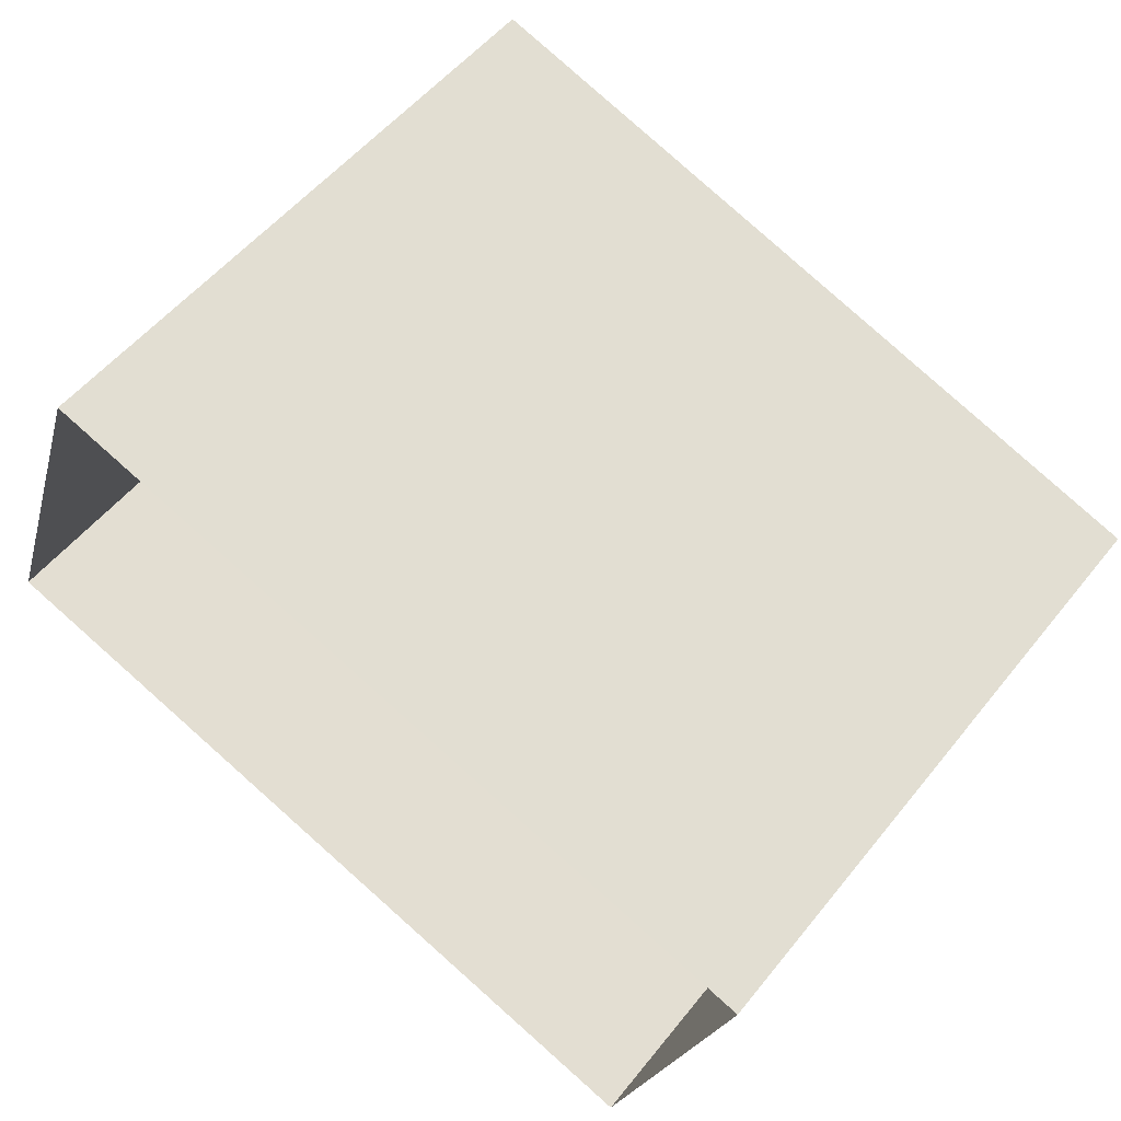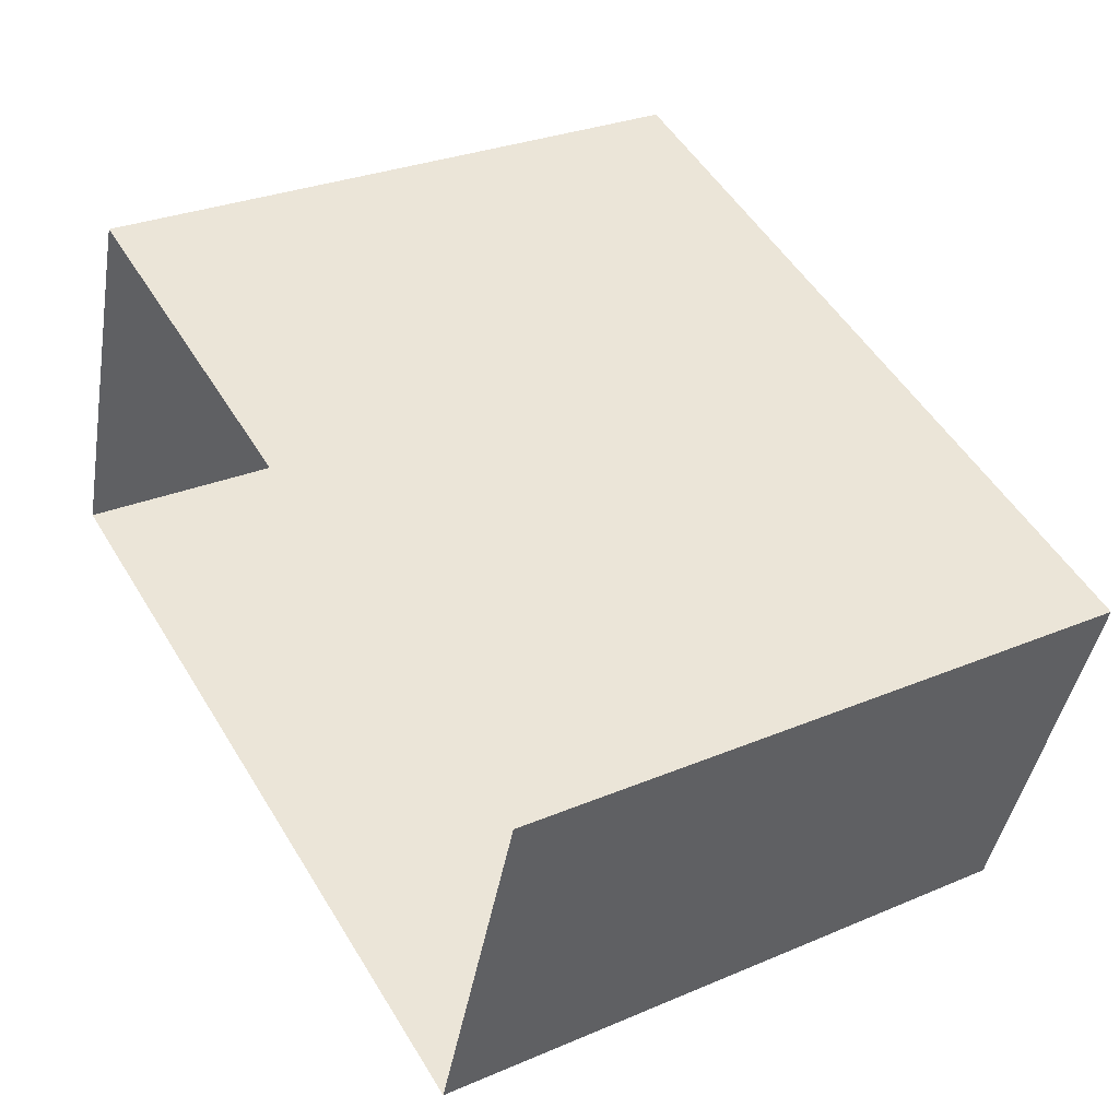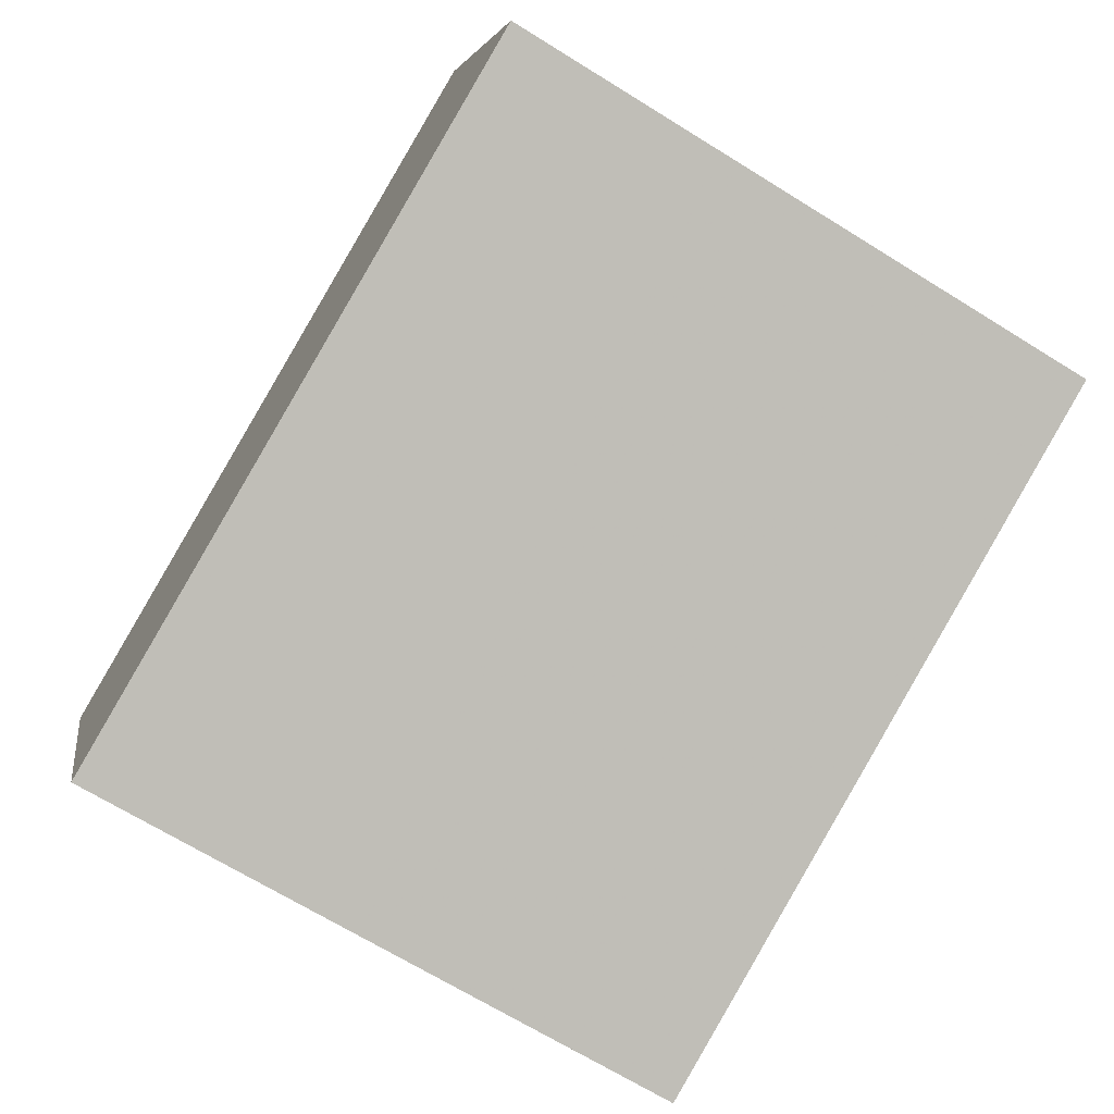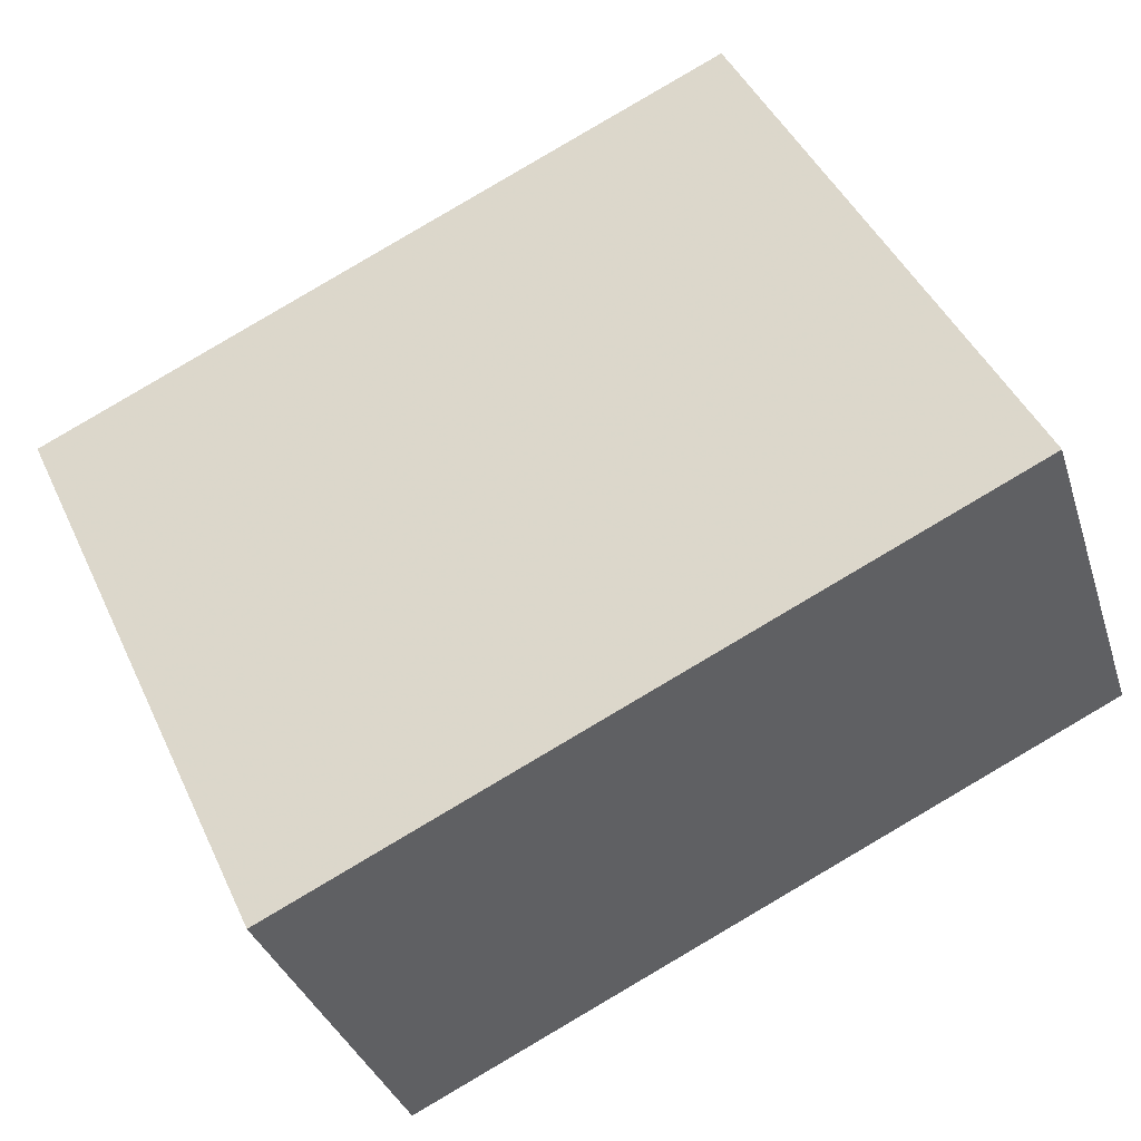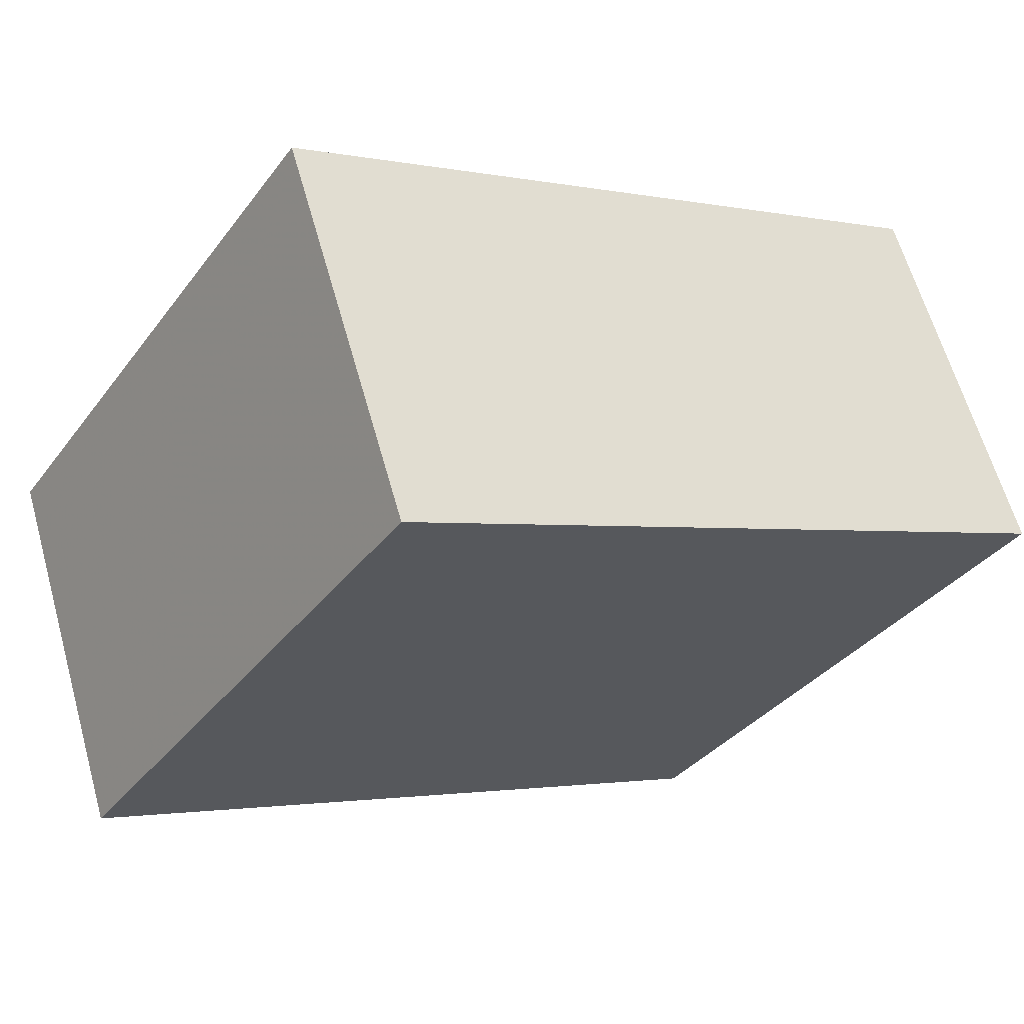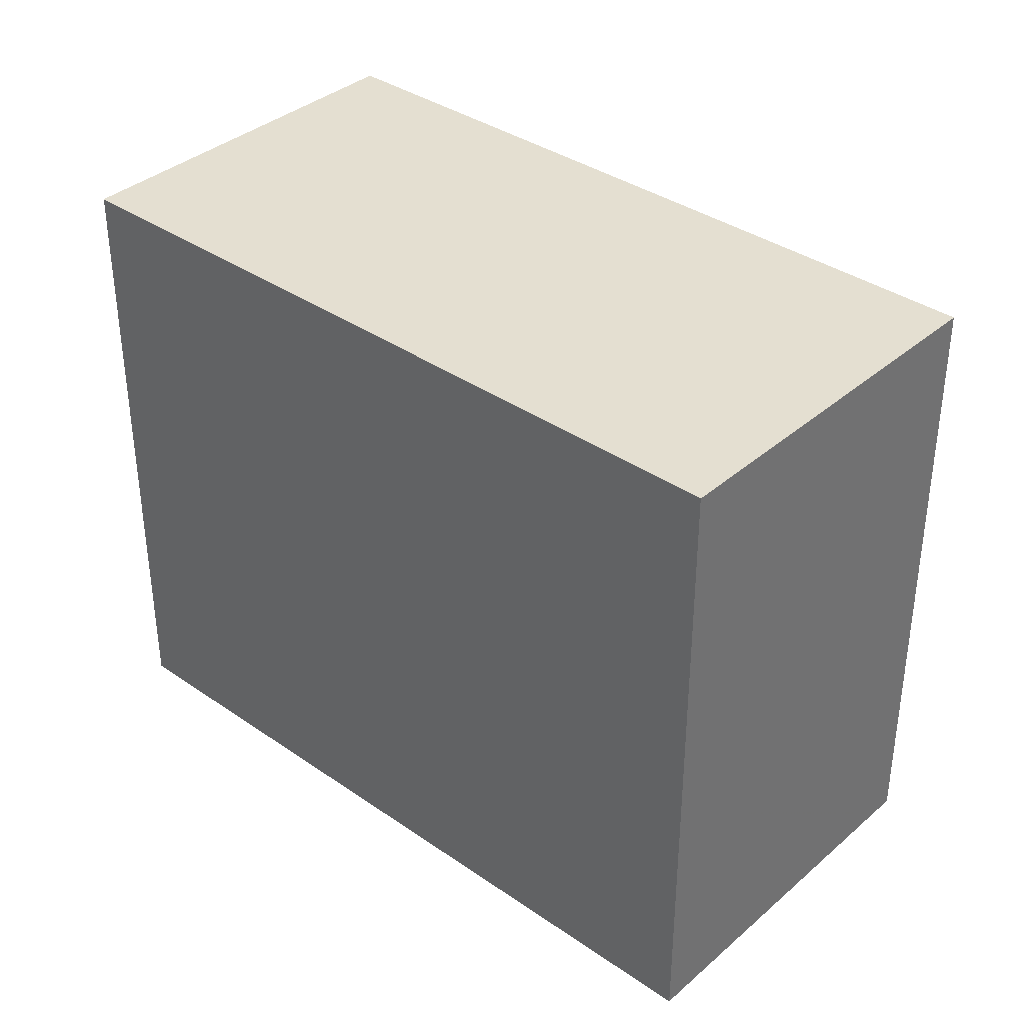
<metadata>
{"format":"obj","ext":"obj","renderer":"f3d","projection":"perspective","resolution":1024,"background":"white","views":[{"elev":53.6,"azim":-142.3,"up":"+Y"},{"elev":29.1,"azim":-122.3,"up":"+Y"},{"elev":-69.0,"azim":58.2,"up":"+Y"},{"elev":45.8,"azim":-24.1,"up":"+Y"},{"elev":-35.1,"azim":-31.8,"up":"+Y"},{"elev":36.7,"azim":61.0,"up":"+Z"}]}
</metadata>
<code>
v -8.858e+04 -1.001e+05 3.537
v -8.857e+04 -1.001e+05 3.537
v -8.858e+04 -1.001e+05 3.537
v -8.857e+04 -1.001e+05 3.537
v -8.857e+04 -1.001e+05 8.156
v -8.858e+04 -1.001e+05 8.155
v -8.858e+04 -1.001e+05 8.156
v -8.857e+04 -1.001e+05 8.155
f 1 2 3
f 1 4 2
f 5 6 7
f 5 8 6
f 5 3 2
f 5 7 3
f 8 4 1
f 6 8 1
f 8 2 4
f 8 5 2
f 6 1 3
f 7 6 3

</code>
